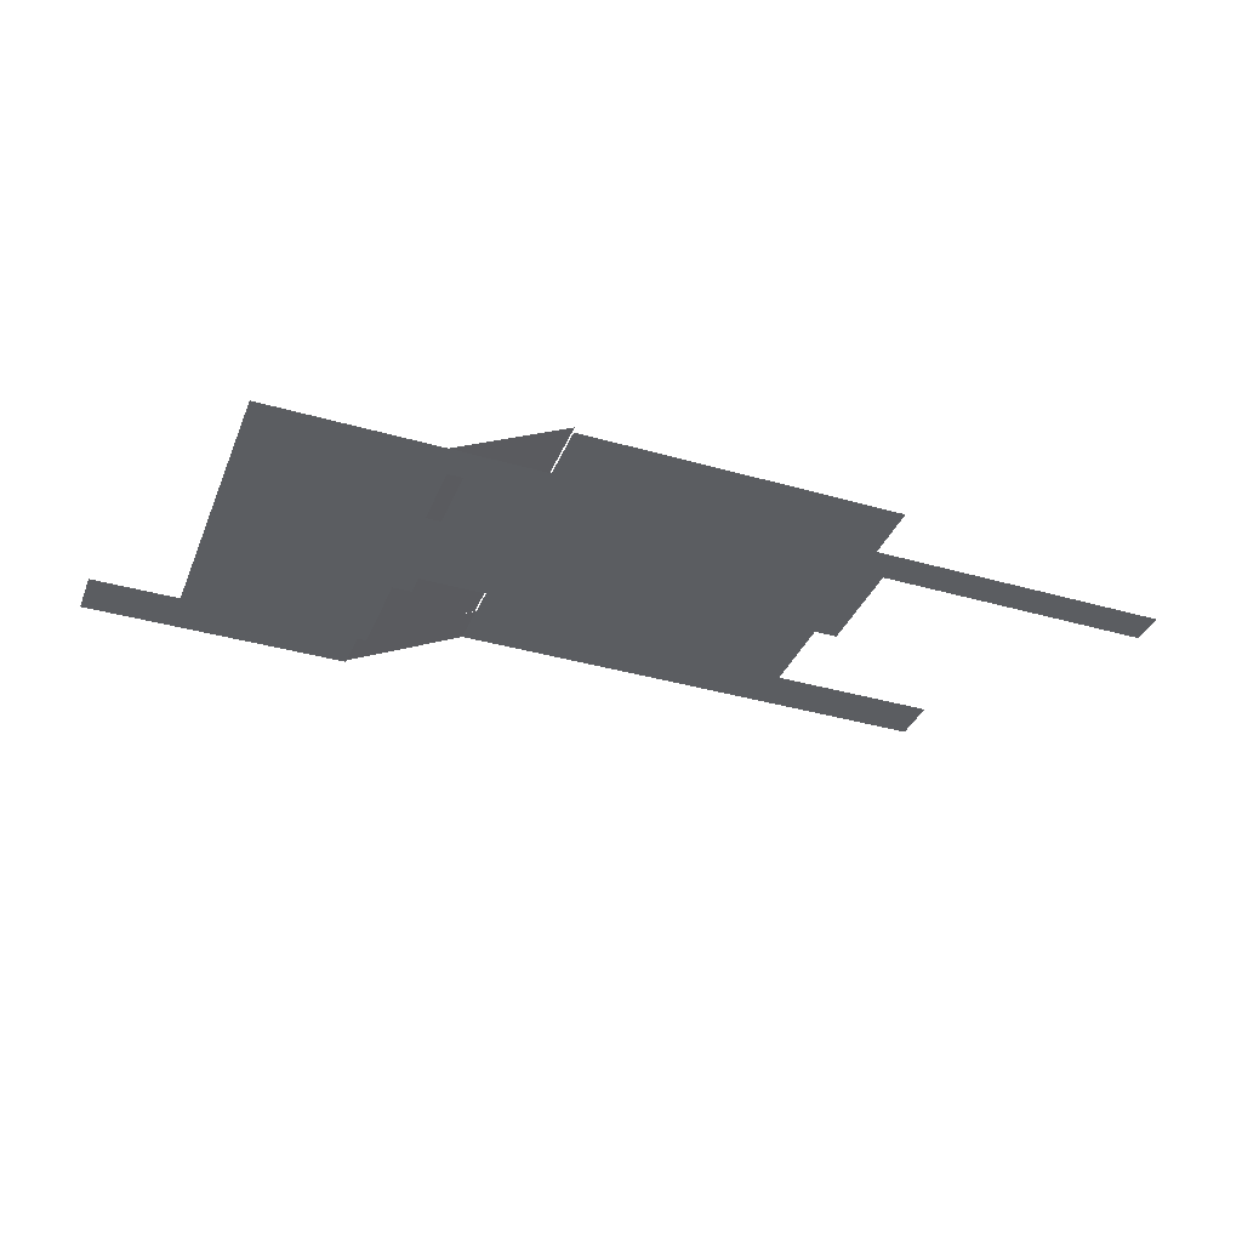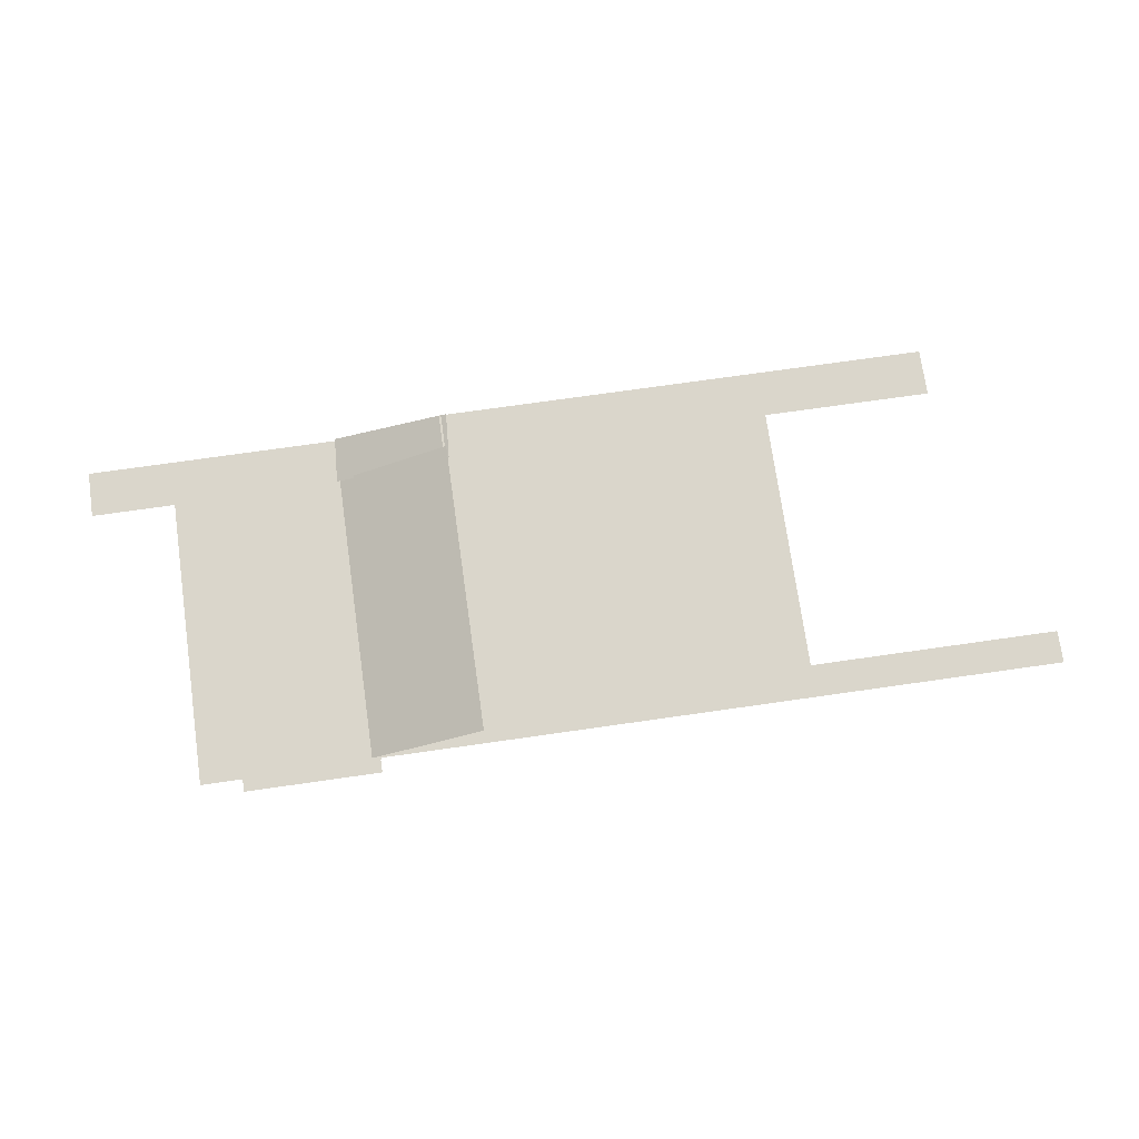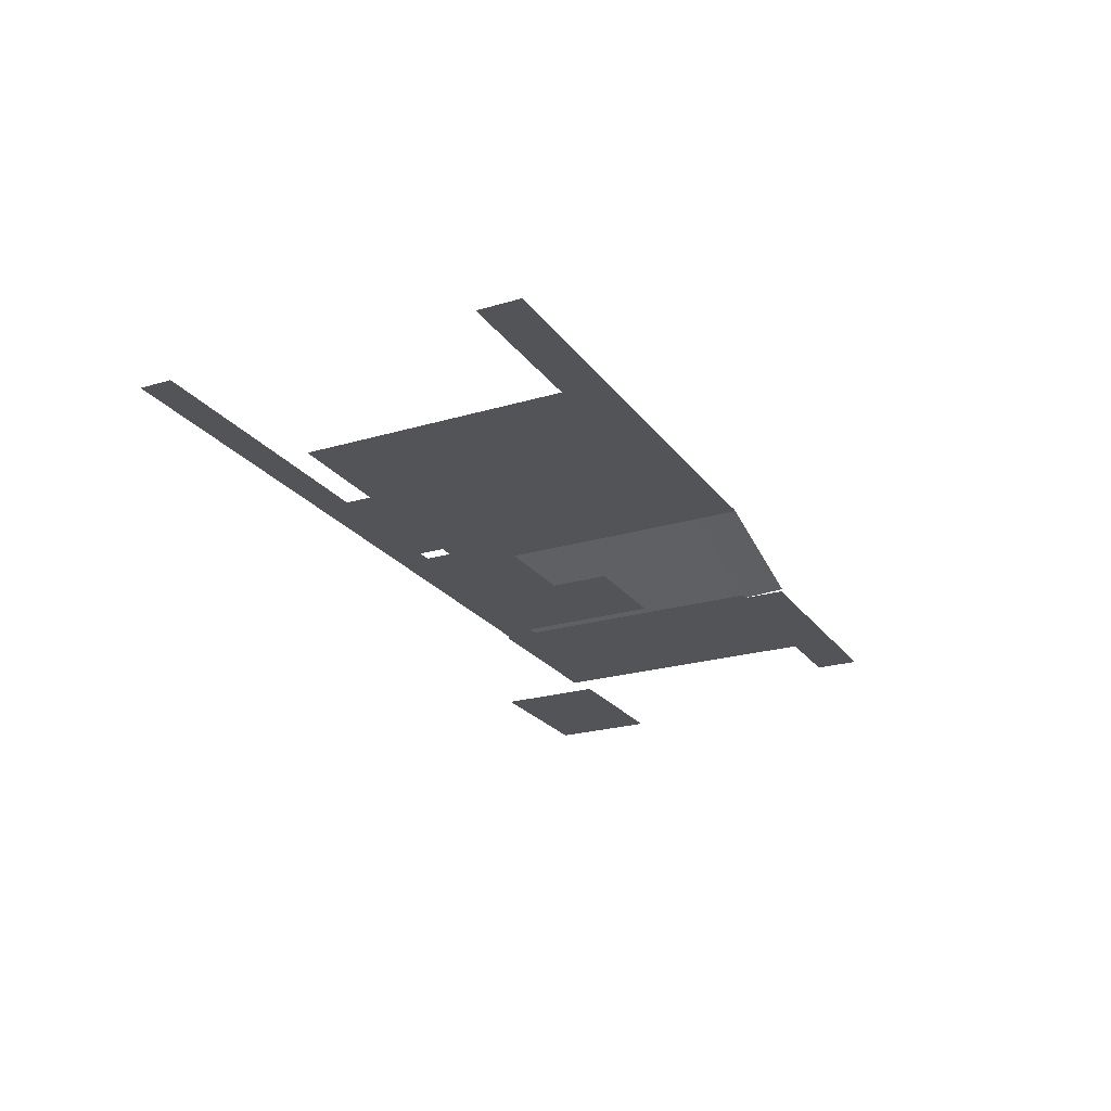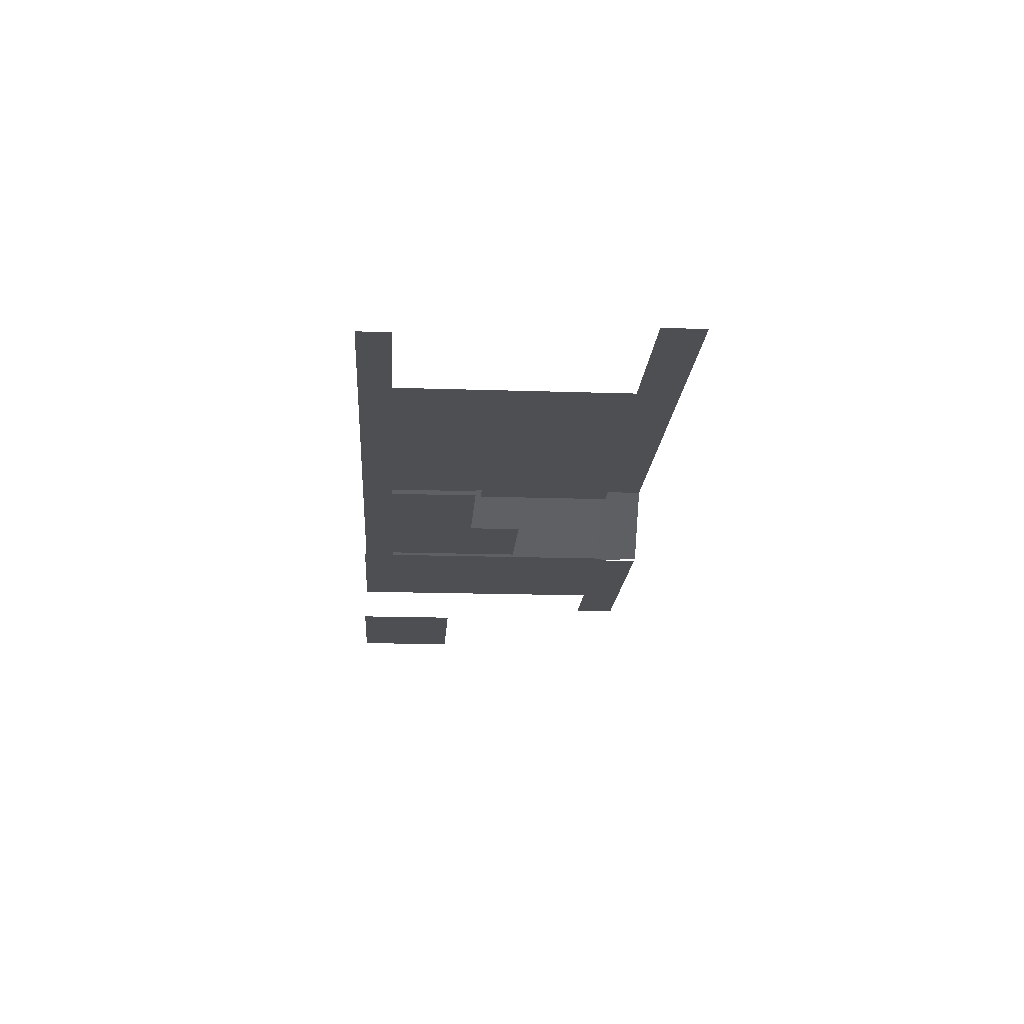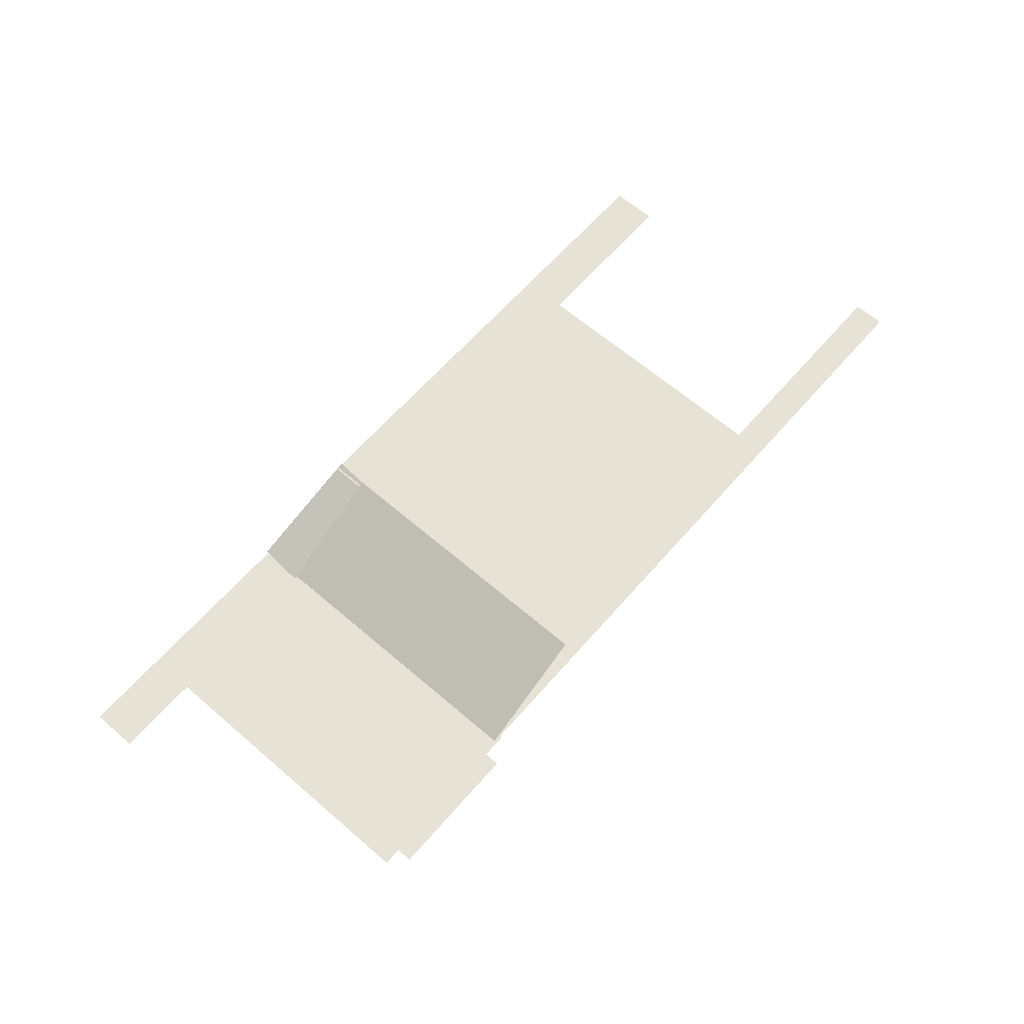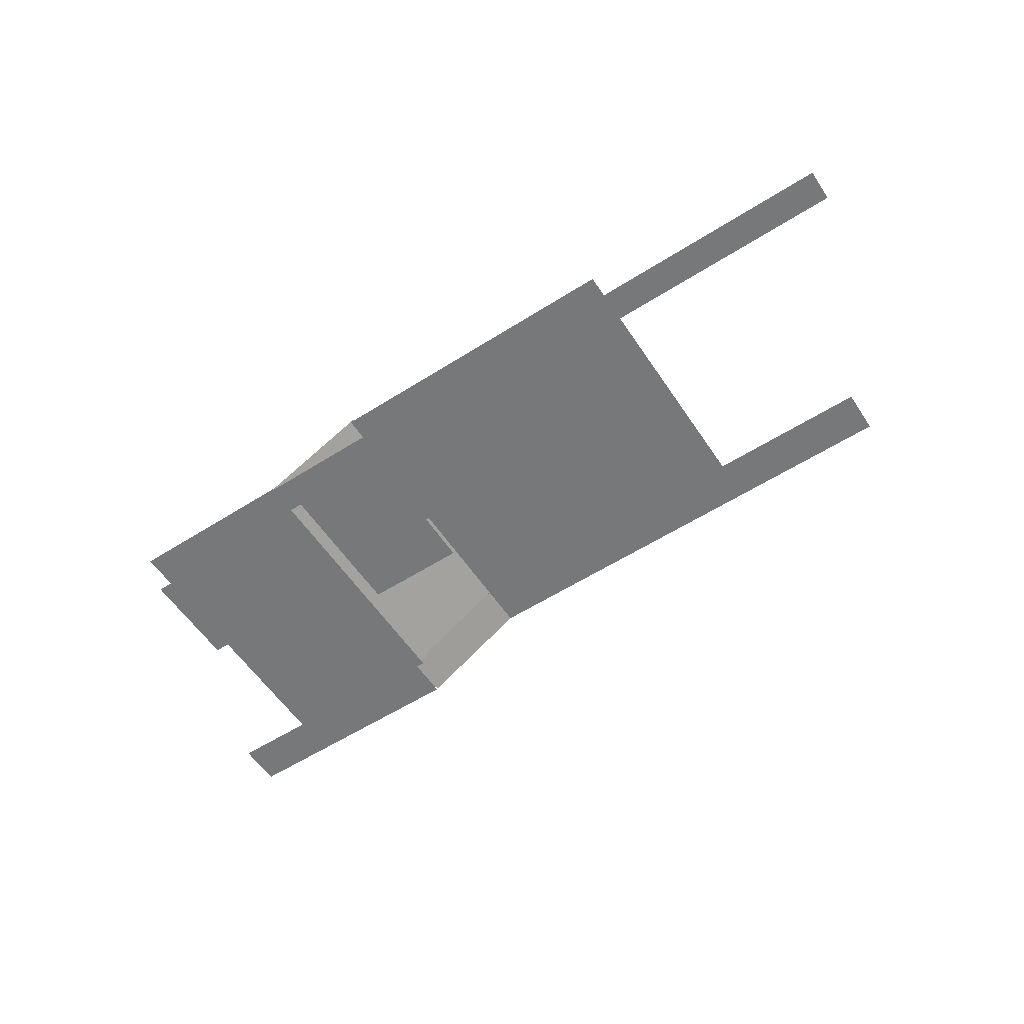
<metadata>
{"format":"obj","ext":"obj","renderer":"f3d","projection":"perspective","resolution":1024,"background":"white","views":[{"elev":-36.0,"azim":-20.7,"up":"+Z"},{"elev":74.0,"azim":-8.1,"up":"+Z"},{"elev":-23.2,"azim":116.7,"up":"+Z"},{"elev":-17.7,"azim":86.3,"up":"+Z"},{"elev":63.4,"azim":-49.0,"up":"+Z"},{"elev":-57.4,"azim":33.4,"up":"+Z"}]}
</metadata>
<code>
g -1089842688_Combined Mesh
v 2.001 1.928 3.474
v -2.007 1.928 3.474
v 2.001 1.554 3.474
v -2.007 1.554 3.474
v -1.978 1.636 3.533
v -2.902 1.636 3.055
v -1.978 -0.74 3.533
v -2.902 -0.74 3.055
v 2.757 -0.482 3.05
v -3.027 -0.482 3.05
v 2.757 -0.746 3.05
v -3.027 -0.746 3.05
v 0.647 1.564 3.47
v -0.679 1.564 3.47
v 0.647 -0.756 3.47
v -0.679 -0.756 3.47
v -0.663 1.564 3.47
v -1.989 1.564 3.47
v -0.663 -0.756 3.47
v -1.989 -0.756 3.47
v -2.905 1.99 3.041
v -4.977 1.99 3.041
v -2.905 1.616 3.041
v -4.977 1.616 3.041
v -1.946 1.925 3.494
v -2.904 1.999 3.061
v -1.97 1.552 3.483
v -2.928 1.626 3.051
v 0.5312 0.2669 3.003
v -0.6272 0.2669 3.003
v 0.5312 -0.561 3.003
v -0.6272 -0.561 3.003
v -0.7488 0.2669 3.003
v -1.907 0.2669 3.003
v -0.7488 -0.561 3.003
v -1.907 -0.561 3.003
v -1.843 -0.578 3.031
v -1.843 0.731 3.031
v -2.715 -0.578 3.031
v -2.715 0.731 3.031
v 0.1185 1.538 3.25
v -0.2585 1.538 3.25
v 0.1185 0.35 3.25
v -0.2585 0.35 3.25
v -1.151 1.538 3.25
v -1.528 1.538 3.25
v -1.151 0.35 3.25
v -1.528 0.35 3.25
v -2.831 1.649 3.039
v -4.289 1.649 3.039
v -2.831 -0.76 3.039
v -4.289 -0.76 3.039
v -2.881 0.08495 2.405
v -4.039 0.08495 2.405
v -2.881 -0.743 2.405
v -4.039 -0.743 2.405
g -1089842688_Combined Mesh_0
f 3 2 1
f 4 2 3
f 7 6 5
f 8 6 7
f 11 10 9
f 12 10 11
f 15 14 13
f 16 14 15
f 19 18 17
f 20 18 19
f 23 22 21
f 24 22 23
f 27 26 25
f 28 26 27
f 31 30 29
f 32 30 31
f 35 34 33
f 36 34 35
f 39 38 37
f 40 38 39
f 43 42 41
f 44 42 43
f 47 46 45
f 48 46 47
f 51 50 49
f 52 50 51
f 55 54 53
f 56 54 55

</code>
